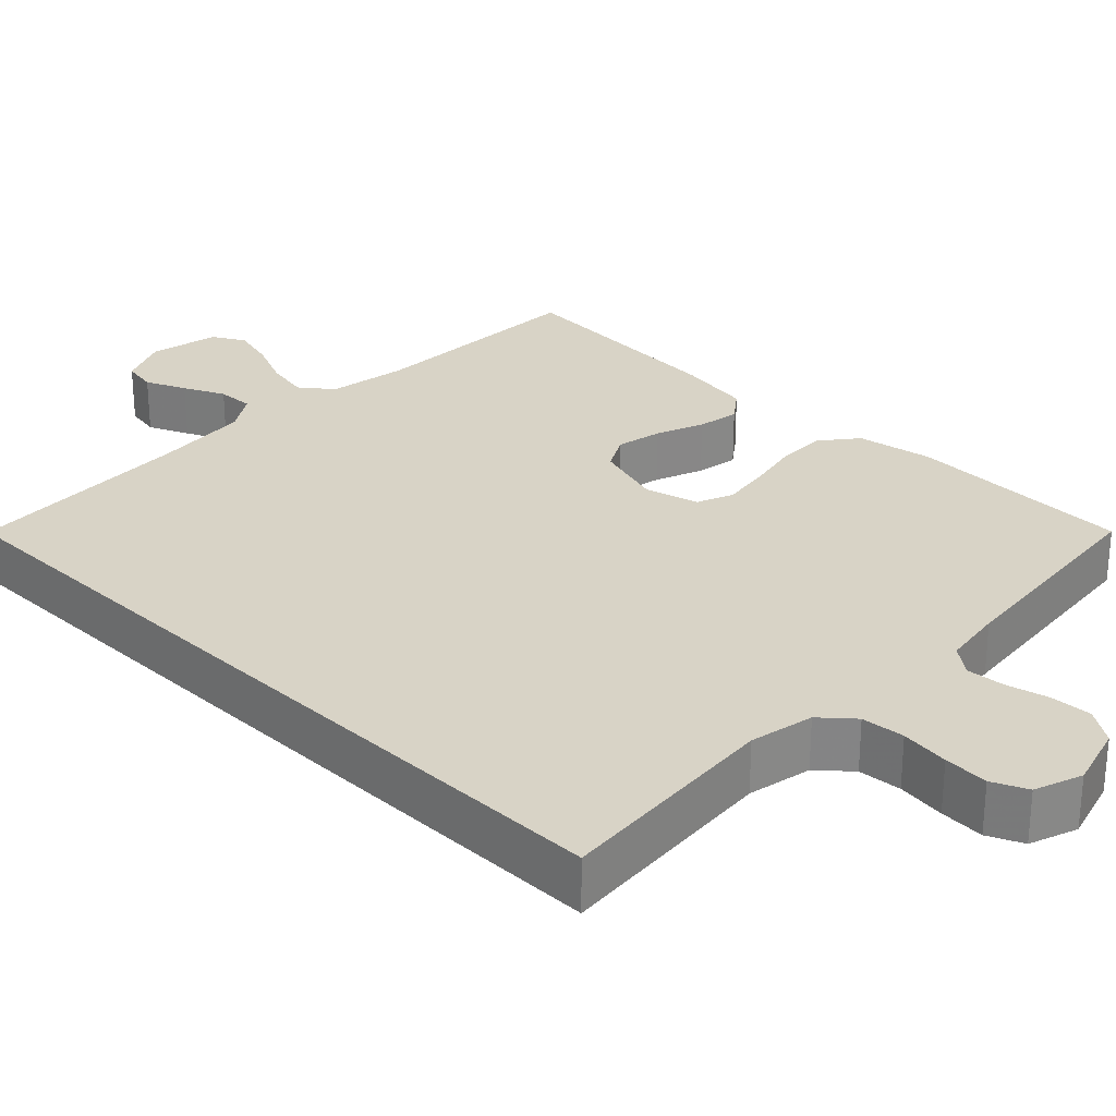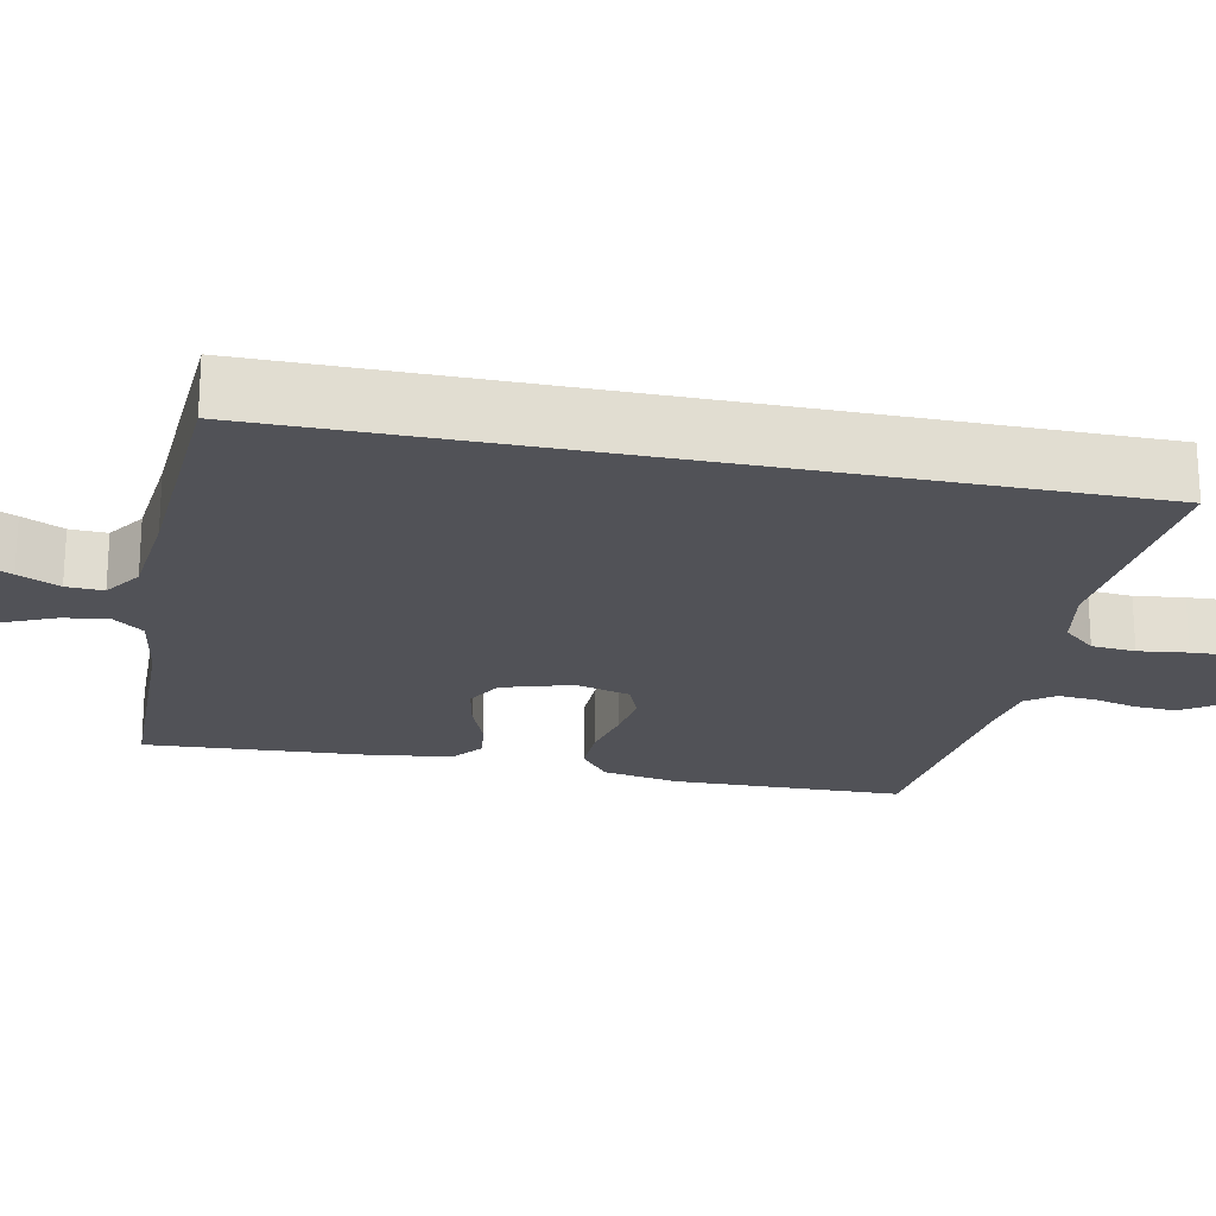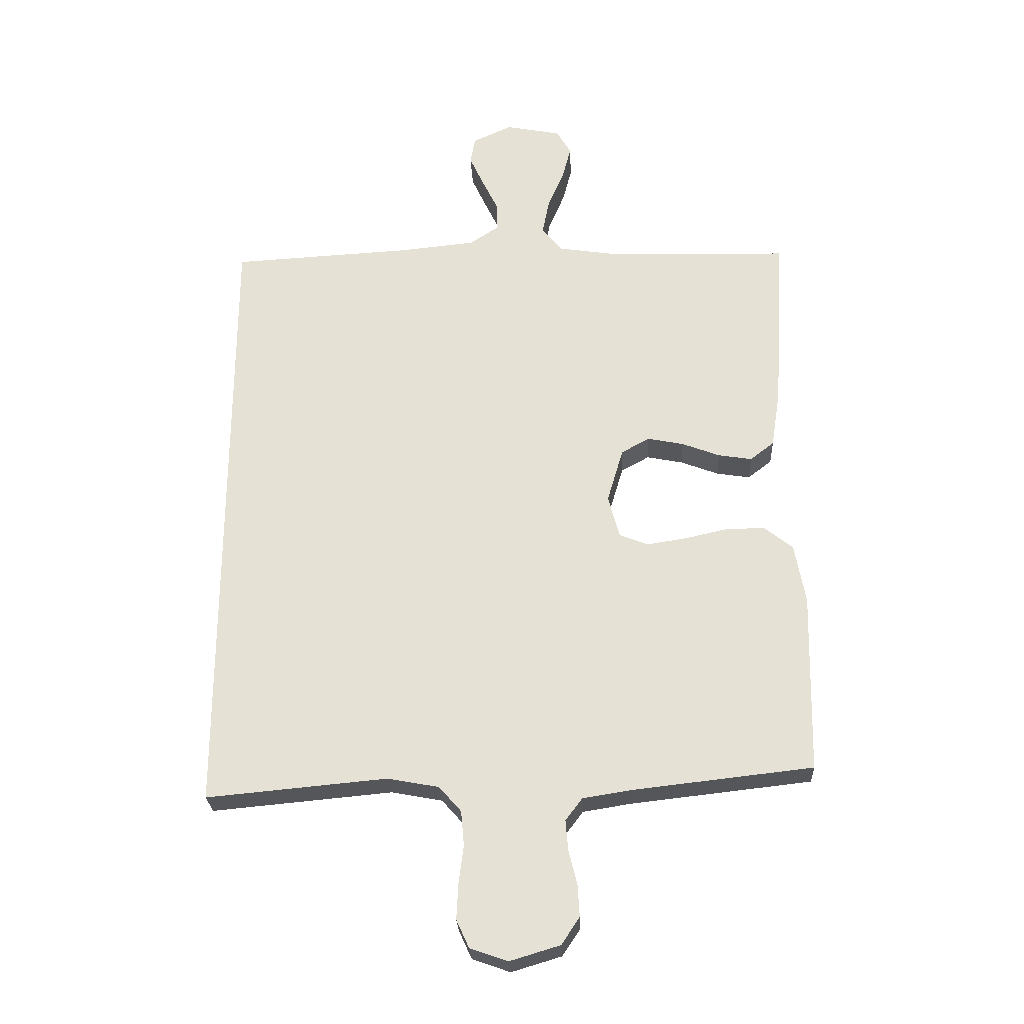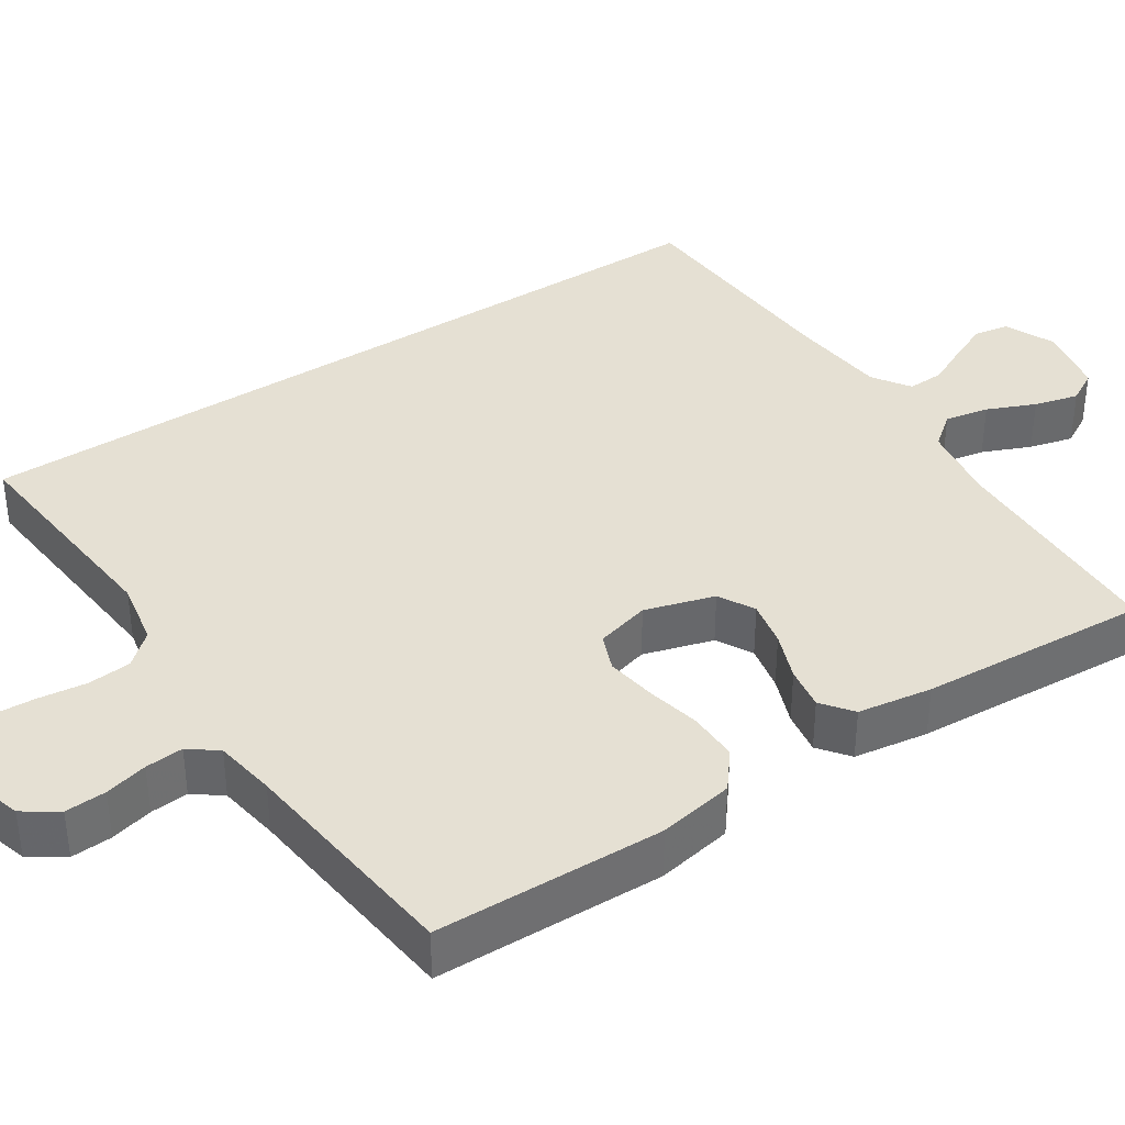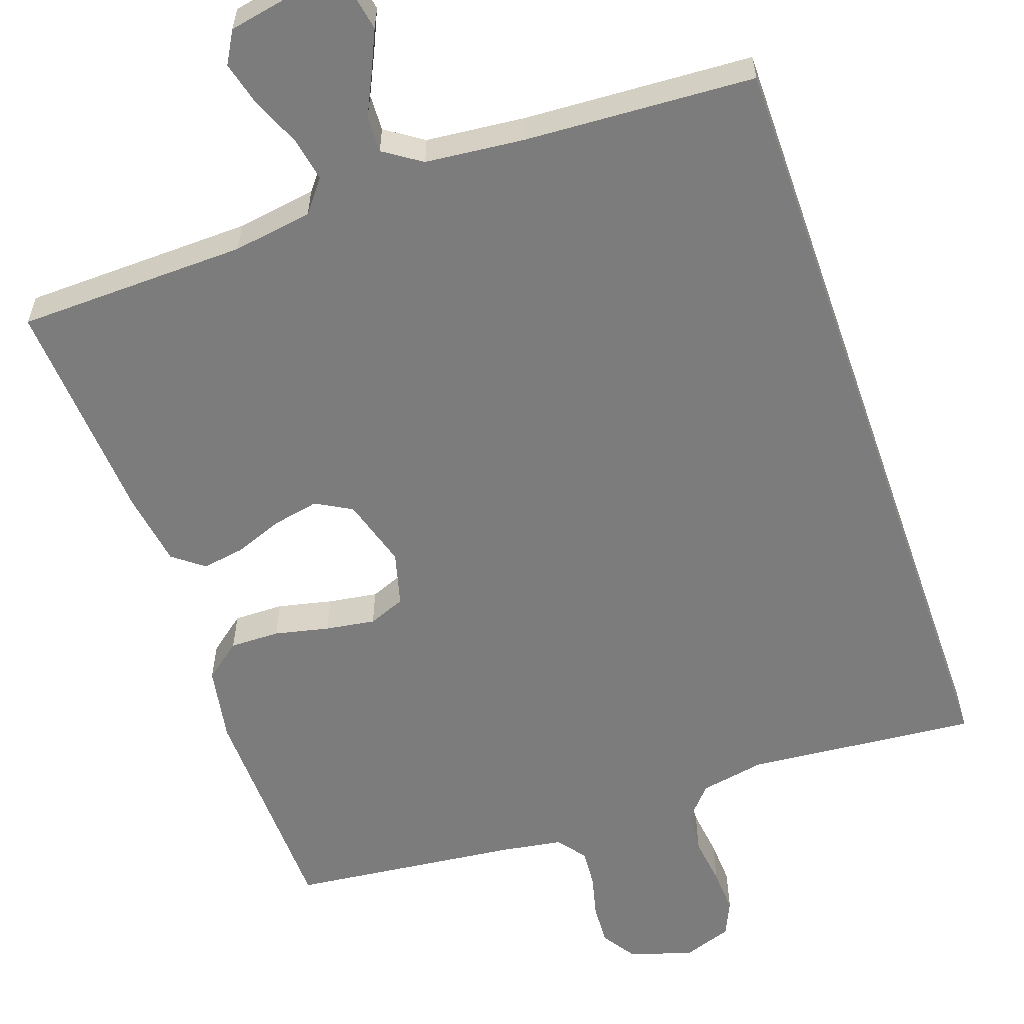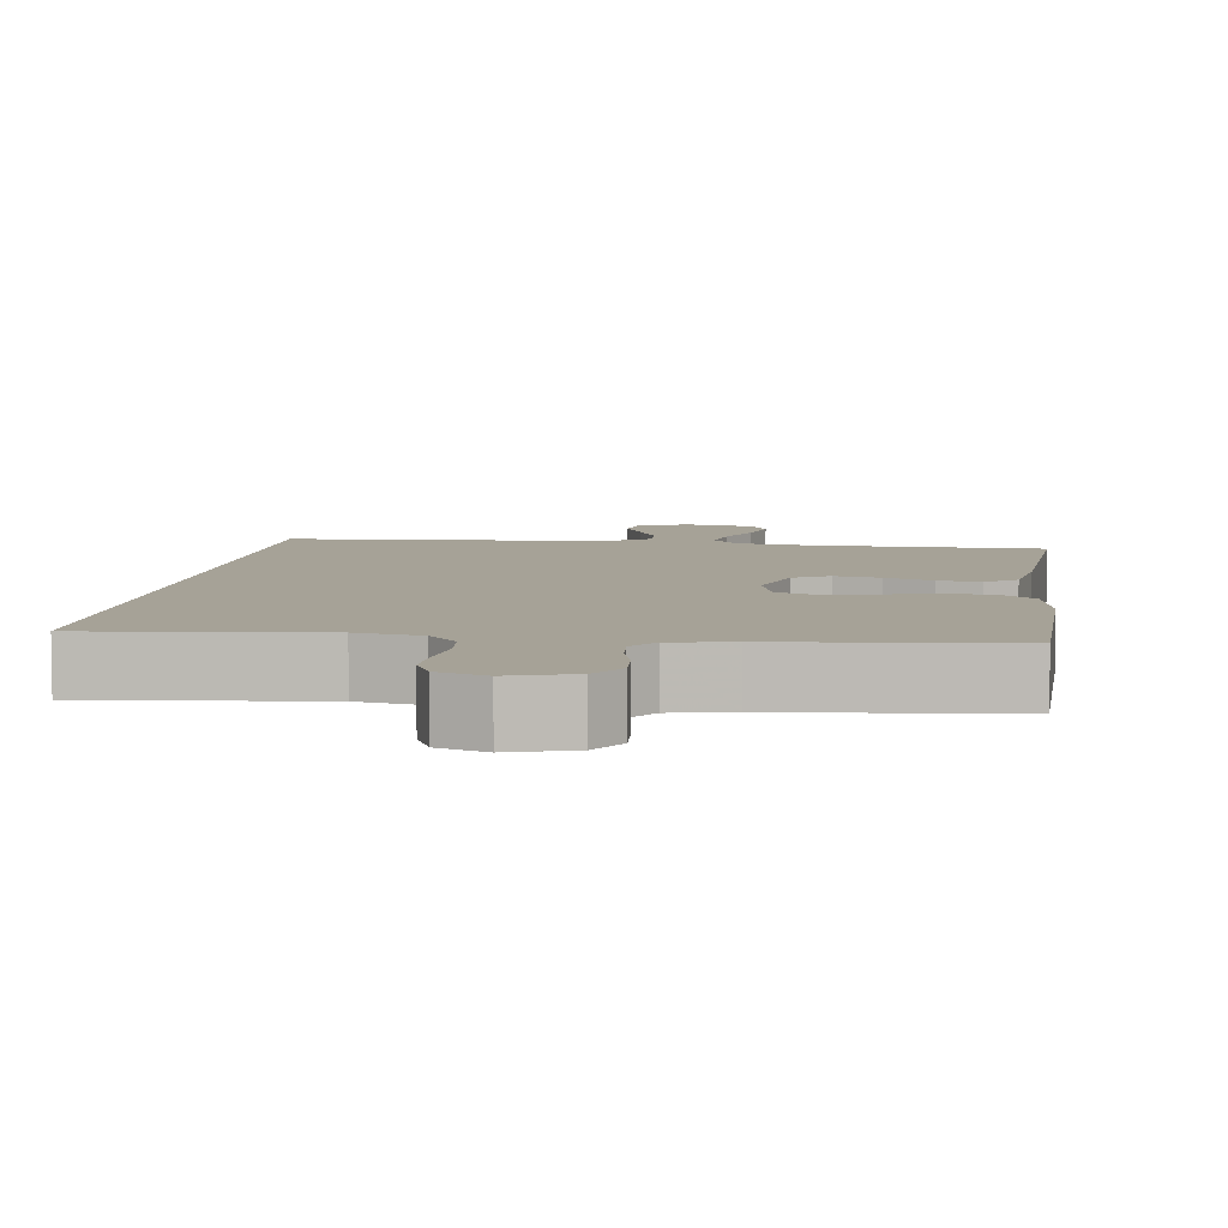
<metadata>
{"format":"obj","ext":"obj","renderer":"f3d","projection":"perspective","resolution":1024,"background":"white","views":[{"elev":28.0,"azim":134.6,"up":"+Y"},{"elev":-21.6,"azim":78.4,"up":"+Y"},{"elev":-26.4,"azim":-177.4,"up":"+Z"},{"elev":38.0,"azim":-123.3,"up":"+Y"},{"elev":-58.8,"azim":19.3,"up":"+Y"},{"elev":6.5,"azim":-172.5,"up":"+Y"}]}
</metadata>
<code>
v -0.5 0.07 -0.5
v -0.507 0.07 -0.2
v -0.489 0.07 -0.101
v -0.441 0.07 -0.063
v -0.376 0.07 -0.064
v -0.305 0.07 -0.08
v -0.24 0.07 -0.09
v -0.192 0.07 -0.071
v -0.173 0.07 0
v -0.2 0.07 0.091
v -0.247 0.07 0.117
v -0.307 0.07 0.105
v -0.37 0.07 0.081
v -0.426 0.07 0.072
v -0.466 0.07 0.103
v -0.481 0.07 0.2
v -0.5 0.07 0.5
v -0.2 0.07 0.507
v -0.096 0.07 0.523
v -0.063 0.07 0.565
v -0.074 0.07 0.623
v -0.101 0.07 0.686
v -0.116 0.07 0.744
v -0.092 0.07 0.786
v 0 0.07 0.804
v 0.066 0.07 0.774
v 0.074 0.07 0.729
v 0.05 0.07 0.676
v 0.024 0.07 0.622
v 0.022 0.07 0.574
v 0.071 0.07 0.541
v 0.2 0.07 0.528
v 0.5 0.07 0.511
v 0.5 0.07 -0.536
v 0.2 0.07 -0.508
v 0.115 0.07 -0.524
v 0.078 0.07 -0.566
v 0.073 0.07 -0.623
v 0.081 0.07 -0.687
v 0.084 0.07 -0.746
v 0.063 0.07 -0.792
v 0 0.07 -0.814
v -0.083 0.07 -0.789
v -0.113 0.07 -0.744
v -0.11 0.07 -0.69
v -0.096 0.07 -0.634
v -0.092 0.07 -0.584
v -0.12 0.07 -0.547
v -0.2 0.07 -0.534
v -0.5 0 -0.5
v -0.507 0 -0.2
v -0.489 0 -0.101
v -0.441 0 -0.063
v -0.376 0 -0.064
v -0.305 0 -0.08
v -0.24 0 -0.09
v -0.192 0 -0.071
v -0.173 0 0
v -0.2 0 0.091
v -0.247 0 0.117
v -0.307 0 0.105
v -0.37 0 0.081
v -0.426 0 0.072
v -0.466 0 0.103
v -0.481 0 0.2
v -0.5 0 0.5
v -0.2 0 0.507
v -0.096 0 0.523
v -0.063 0 0.565
v -0.074 0 0.623
v -0.101 0 0.686
v -0.116 0 0.744
v -0.092 0 0.786
v 0 0 0.804
v 0.066 0 0.774
v 0.074 0 0.729
v 0.05 0 0.676
v 0.024 0 0.622
v 0.022 0 0.574
v 0.071 0 0.541
v 0.2 0 0.528
v 0.5 0 0.511
v 0.5 0 -0.536
v 0.2 0 -0.508
v 0.115 0 -0.524
v 0.078 0 -0.566
v 0.073 0 -0.623
v 0.081 0 -0.687
v 0.084 0 -0.746
v 0.063 0 -0.792
v 0 0 -0.814
v -0.083 0 -0.789
v -0.113 0 -0.744
v -0.11 0 -0.69
v -0.096 0 -0.634
v -0.092 0 -0.584
v -0.12 0 -0.547
v -0.2 0 -0.534
f 44 45 46
f 43 44 46
f 42 43 46
f 41 42 46
f 40 41 46
f 39 40 46
f 38 39 46
f 37 38 46 47
f 36 37 47 48
f 32 33 34 35
f 36 48 49
f 35 36 49
f 32 35 49
f 31 32 49
f 27 28 29
f 26 27 29
f 25 26 29
f 24 25 29
f 23 24 29
f 22 23 29
f 21 22 29
f 20 21 29 30
f 30 31 49
f 20 30 49
f 19 20 49
f 16 17 18
f 15 16 18
f 14 15 18
f 13 14 18
f 12 13 18
f 11 12 18 19
f 4 5 6
f 3 4 6
f 2 3 6
f 1 2 6
f 49 1 6
f 49 6 7
f 10 11 19
f 9 10 19
f 9 19 49
f 8 9 49
f 7 8 49
f 95 94 93
f 95 93 92
f 95 92 91
f 95 91 90
f 95 90 89
f 95 89 88
f 95 88 87
f 96 95 87 86
f 97 96 86 85
f 84 83 82 81
f 98 97 85
f 98 85 84
f 98 84 81
f 98 81 80
f 78 77 76
f 78 76 75
f 78 75 74
f 78 74 73
f 78 73 72
f 78 72 71
f 78 71 70
f 79 78 70 69
f 98 80 79
f 98 79 69
f 98 69 68
f 67 66 65
f 67 65 64
f 67 64 63
f 67 63 62
f 67 62 61
f 68 67 61 60
f 55 54 53
f 55 53 52
f 55 52 51
f 55 51 50
f 55 50 98
f 56 55 98
f 68 60 59
f 68 59 58
f 98 68 58
f 98 58 57
f 98 57 56
f 1 50 51 2
f 2 51 52 3
f 3 52 53 4
f 4 53 54 5
f 5 54 55 6
f 6 55 56 7
f 7 56 57 8
f 8 57 58 9
f 9 58 59 10
f 10 59 60 11
f 11 60 61 12
f 12 61 62 13
f 13 62 63 14
f 14 63 64 15
f 15 64 65 16
f 16 65 66 17
f 17 66 67 18
f 18 67 68 19
f 19 68 69 20
f 20 69 70 21
f 21 70 71 22
f 22 71 72 23
f 23 72 73 24
f 24 73 74 25
f 25 74 75 26
f 26 75 76 27
f 27 76 77 28
f 28 77 78 29
f 29 78 79 30
f 30 79 80 31
f 31 80 81 32
f 32 81 82 33
f 33 82 83 34
f 34 83 84 35
f 35 84 85 36
f 36 85 86 37
f 37 86 87 38
f 38 87 88 39
f 39 88 89 40
f 40 89 90 41
f 41 90 91 42
f 42 91 92 43
f 43 92 93 44
f 44 93 94 45
f 45 94 95 46
f 46 95 96 47
f 47 96 97 48
f 48 97 98 49
f 49 98 50 1

</code>
